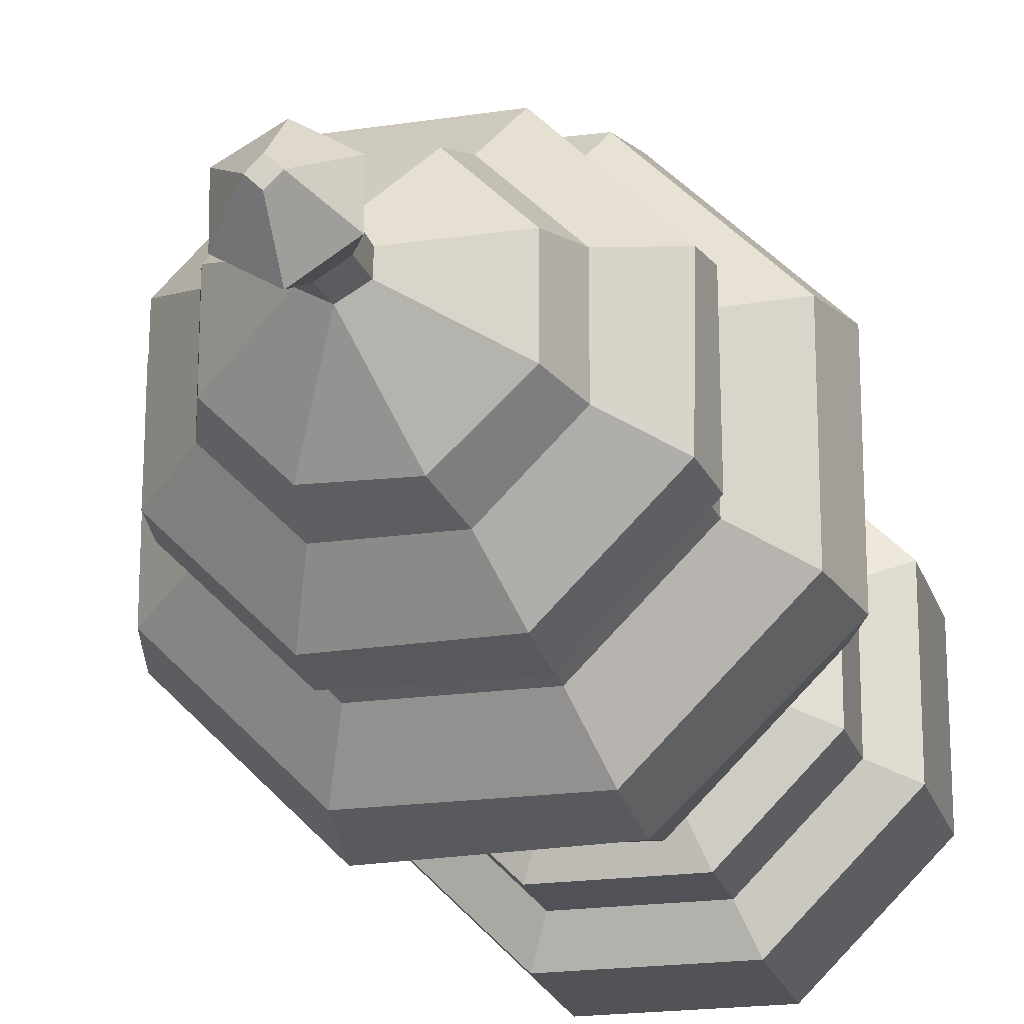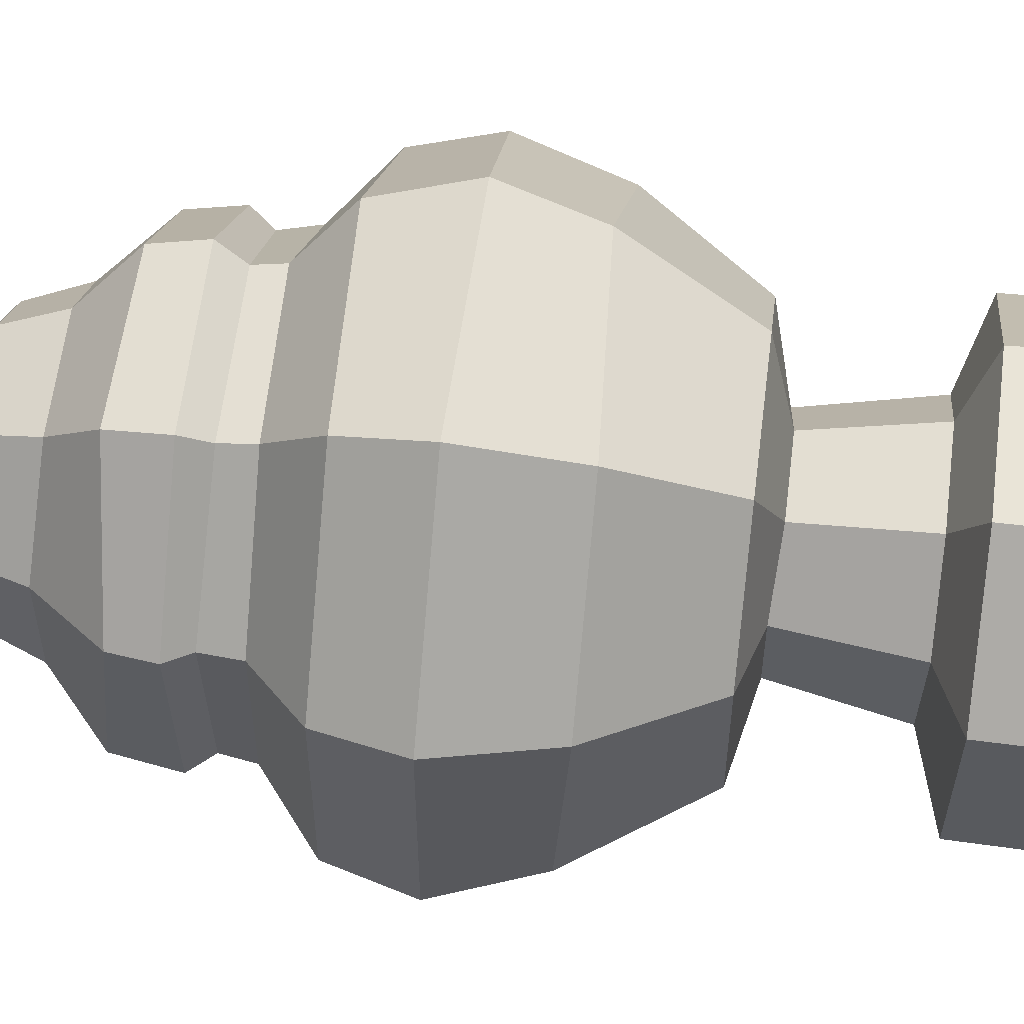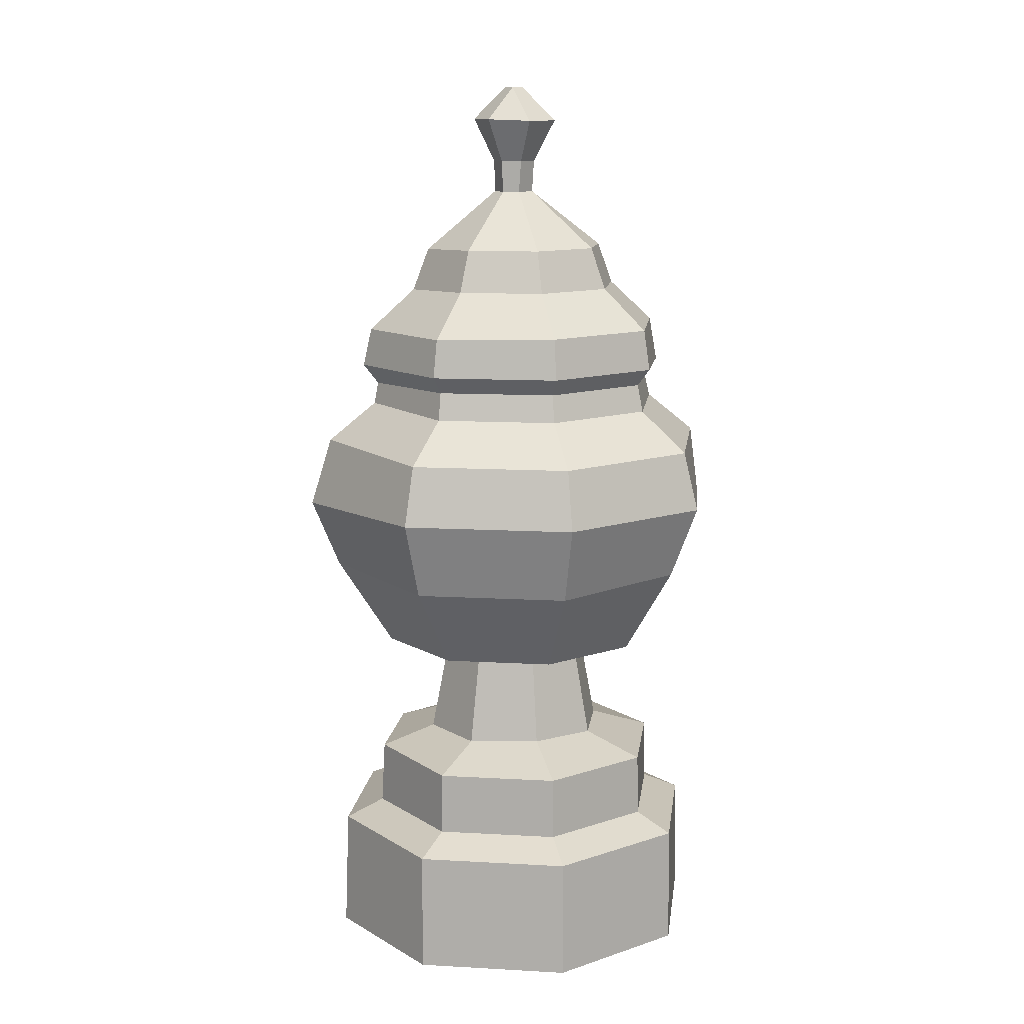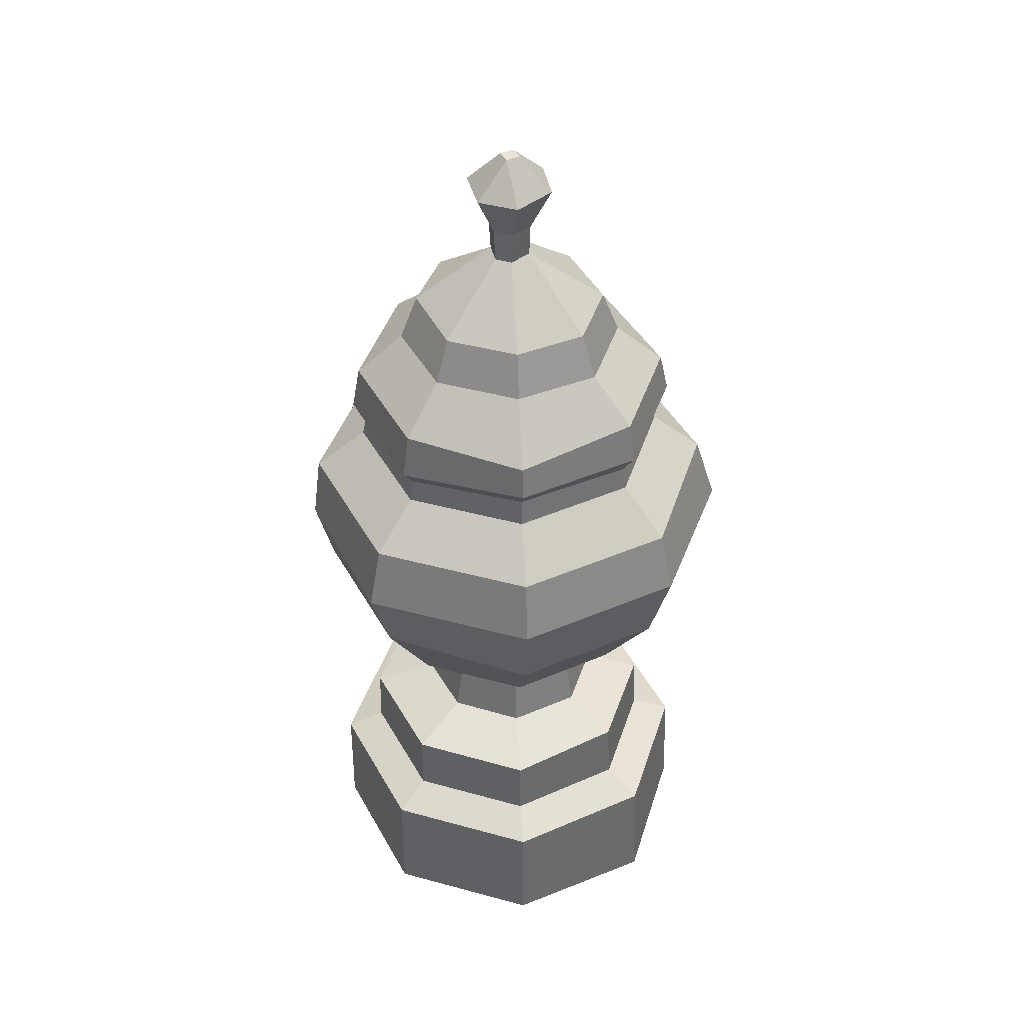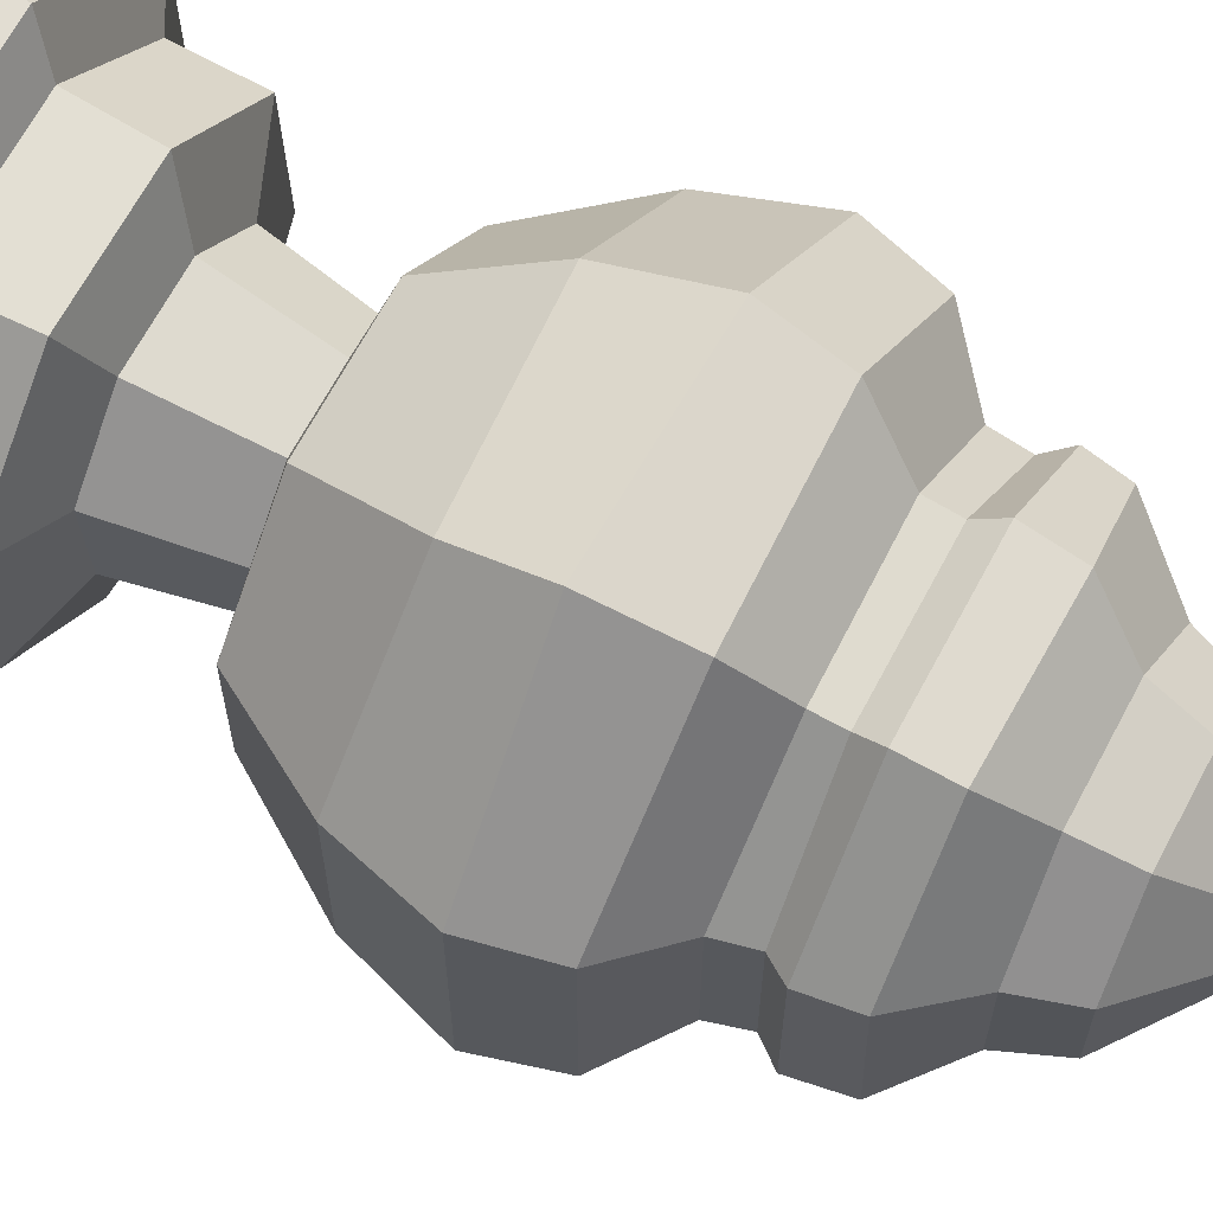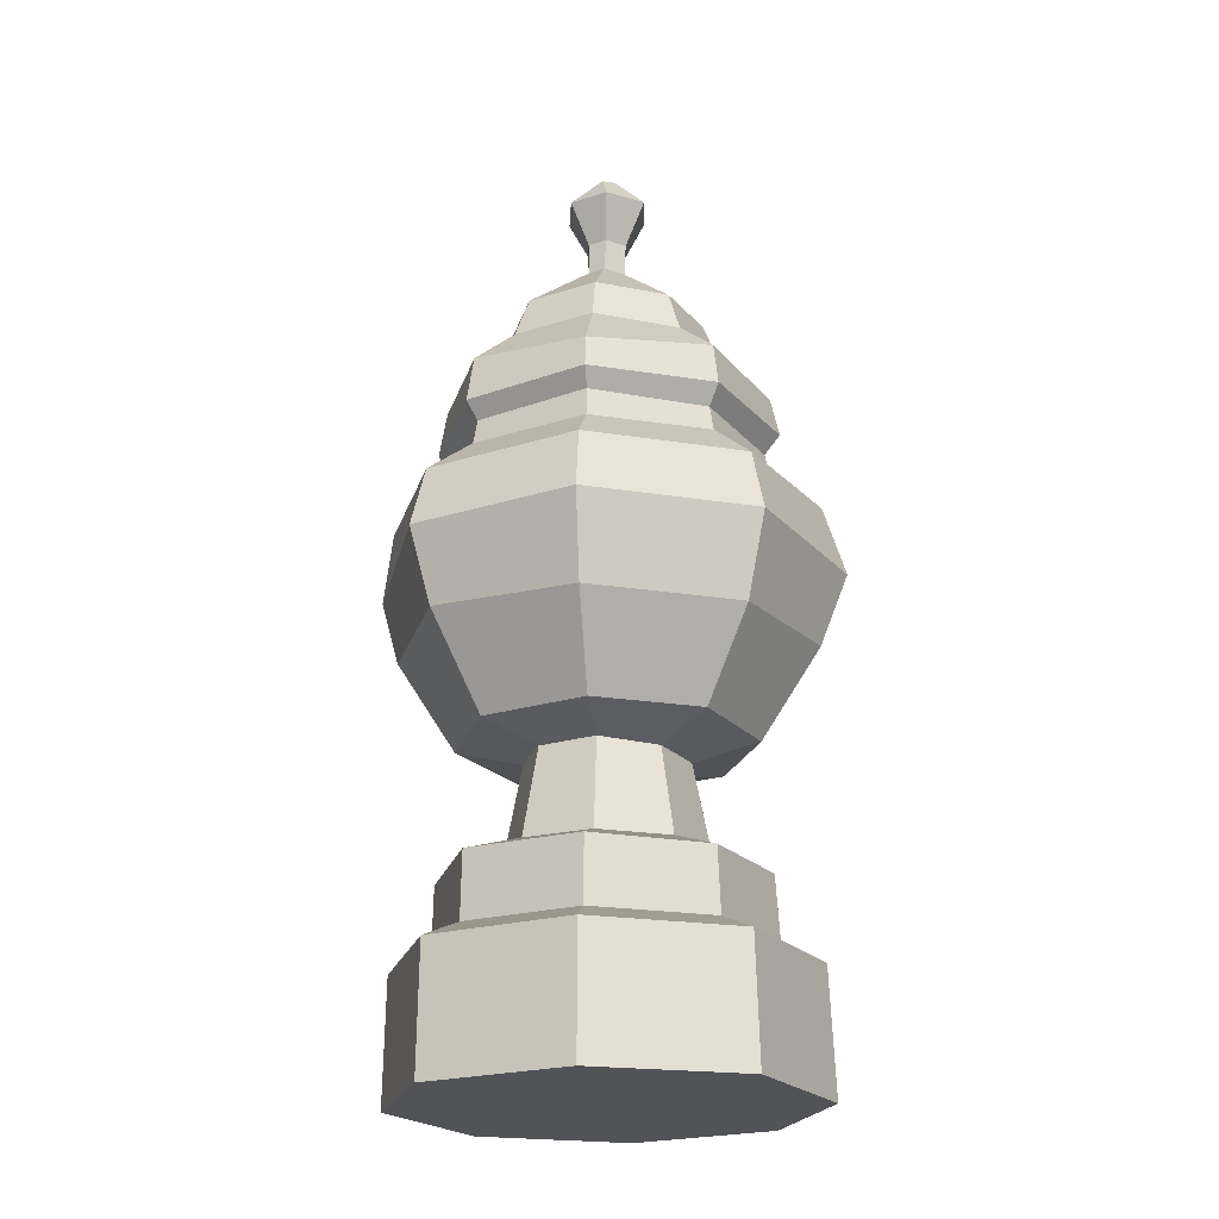
<metadata>
{"format":"obj","ext":"obj","renderer":"f3d","projection":"perspective","resolution":1024,"background":"white","views":[{"elev":-20.4,"azim":-165.6,"up":"+Z"},{"elev":58.8,"azim":-83.0,"up":"+Z"},{"elev":12.4,"azim":97.4,"up":"+Y"},{"elev":42.6,"azim":-72.1,"up":"+Y"},{"elev":66.5,"azim":117.9,"up":"+Z"},{"elev":-21.9,"azim":-60.7,"up":"+Y"}]}
</metadata>
<code>
v 11.07 45.1 -4.587
v 4.488 45.1 -11.17
v -4.824 44.78 -11.17
v -11.41 44.78 -4.587
v -11.41 45.1 4.726
v -4.824 44.88 11.31
v 4.488 44.88 11.31
v 11.07 45.1 4.726
v 12.06 46.48 -4.994
v 4.895 46.48 -12.15
v -5.231 46.15 -12.15
v -12.39 46.15 -4.994
v -12.39 46.48 5.133
v -5.231 46.48 12.29
v 12.06 46.48 5.133
v 4.695 49.77 -11.67
v -5.056 49.77 -11.54
v -11.93 49.77 -4.669
v -11.98 49.01 4.959
v -5.027 49.77 11.8
v 4.695 49.55 11.8
v 11.57 49.55 4.925
v 11.57 49.77 -4.797
v 8.085 53.11 -3.345
v 3.251 53.11 -8.179
v -3.585 53.11 -8.179
v -8.418 53.11 -3.345
v -8.418 53.11 3.491
v -3.585 52.87 8.324
v 3.251 52.87 8.324
v 8.085 53.11 3.491
v 6.862 56.5 -2.839
v 2.745 56.5 -6.956
v -2.628 56.5 -7.095
v -7.196 56.5 -2.839
v -7.196 56.5 2.984
v -3.078 56.3 7.101
v 2.745 56.3 7.101
v 6.862 56.5 2.984
v 1.455 61.11 -0.5882
v -0.2126 61.11 -1.511
v -1.742 61.11 -0.6152
v -1.788 61.11 0.7552
v -0.1176 61.11 1.676
v 1.406 61.11 0.7839
v -0.1535 67.09 -3.447
v -3.175 67.09 -1.535
v -3.175 67.09 1.702
v -0.2007 67.21 3.491
v 2.841 67.21 1.825
v 2.842 67.09 -1.658
v -0.1666 69.84 -0.6896
v -0.9397 69.84 0.0835
v -0.1666 69.84 0.8566
v 0.6065 69.84 0.08346
v 4.866 46.48 12.46
v 6.093 -4.33 -14.71
v -6.093 -4.33 -14.71
v -14.71 -4.33 -6.093
v -14.71 -4.33 6.093
v -6.393 -4.33 14.93
v 6.093 -4.33 14.71
v 14.71 -4.33 6.093
v 14.71 -4.33 -6.093
v 2.902 13.49 -7.021
v -2.916 13.49 -7.021
v -7.031 13.68 -2.906
v -7.031 13.49 2.912
v -2.916 13.49 7.027
v 2.902 13.49 7.027
v 7.017 13.49 2.912
v 6.975 13.73 -2.889
v 0 -4.33 0
v 2.378 20.72 -5.756
v -2.392 20.72 -5.756
v -5.766 20.72 -2.382
v -5.766 20.72 2.388
v -2.392 20.43 5.762
v 2.378 20.43 5.762
v 5.752 20.72 2.388
v 5.793 20.49 -2.4
v 4.793 11.86 -11.63
v -4.818 11.86 -11.63
v -11.61 12.05 -4.837
v -11.61 11.86 4.774
v -4.642 11.86 11.19
v 4.275 11.86 11.26
v 11.59 11.86 4.774
v 11.59 11.86 -4.837
v 4.336 21.88 -10.47
v -4.336 21.88 -10.47
v -10.47 21.88 -4.336
v -10.47 21.88 4.336
v -4.336 21.88 10.47
v 4.336 21.88 10.47
v 10.47 21.88 4.336
v 10.47 21.88 -4.336
v 5.858 28.92 -14.34
v -6.087 29.11 -14.69
v -14.69 29.11 -6.087
v -14.69 28.42 6.087
v -6.087 28.42 14.69
v 6.087 29.11 14.69
v 14.69 28.67 6.087
v 14.69 28.67 -6.087
v 6.833 34.88 -16.5
v -6.471 34.11 -16.02
v -16.5 34.88 -6.833
v -16.5 34.88 6.833
v -6.833 34.88 16.5
v 6.421 34.52 16.91
v 16.5 34.88 6.833
v 16.5 34.88 -6.833
v 6.345 39.66 -15.32
v -6.345 39.66 -15.32
v -15.32 39.66 -6.345
v -15.32 39.66 6.345
v -6.345 39.66 15.32
v 5.765 40.01 15.32
v 15.32 39.66 6.345
v 15.32 39.66 -6.345
v 4.812 42.89 -11.62
v -4.812 42.89 -11.62
v -11.62 42.89 -4.812
v -11.62 42.89 4.812
v -4.812 42.96 11.62
v 4.571 43.13 11.62
v 11.62 42.89 4.812
v 11.62 42.89 -4.812
v -6.042 5.377 -14.59
v 6.042 5.377 -14.59
v 14.59 5.377 -6.042
v 14.59 5.377 6.042
v 5.75 5.377 14.41
v -6.107 5.377 14.49
v -14.59 5.377 6.042
v -14.59 5.464 -6.042
v 4.831 6.778 -11.73
v 11.68 6.778 -4.875
v 11.68 6.778 4.813
v 4.535 6.778 11.49
v -4.859 6.778 11.52
v -11.71 6.778 4.813
v -11.71 6.887 -4.875
v -4.857 6.778 -11.73
v -0.1764 63.69 -1.68
v -1.725 63.69 -0.7233
v -1.739 63.69 0.8584
v -0.1648 63.69 1.779
v 1.39 63.69 0.9074
v 1.405 63.69 -0.7555
f 2 1 129 122
f 3 2 122 123
f 8 7 127 128
f 1 2 10 9
f 2 3 11 10
f 3 4 12 11
f 4 5 13 12
f 5 6 14 13
f 8 1 9 15
f 9 10 16 23
f 10 11 17 16
f 11 12 18 17
f 12 13 19 18
f 13 14 20 19
f 15 9 23 22
f 23 16 25 24
f 16 17 26 25
f 17 18 27 26
f 18 19 28 27
f 19 20 29 28
f 20 21 30 29
f 21 22 31 30
f 22 23 24 31
f 24 25 33 32
f 25 26 34 33
f 26 27 35 34
f 27 28 36 35
f 28 29 37 36
f 29 30 38 37
f 30 31 39 38
f 31 24 32 39
f 32 33 41 40
f 33 34 41
f 34 35 42 41
f 35 36 43 42
f 36 37 44 43
f 37 38 44
f 38 39 45 44
f 39 32 40 45
f 151 146 46 51
f 146 147 47 46
f 147 148 48 47
f 148 149 49 48
f 149 150 50 49
f 150 151 51 50
f 51 46 52 55
f 46 47 53 52
f 47 48 53
f 48 49 54 53
f 49 50 55 54
f 50 51 55
f 52 53 54 55
f 14 56 21 20
f 6 7 56 14
f 7 8 15 56
f 21 56 15 22
f 82 83 66 65
f 83 84 67 66
f 84 85 68 67
f 85 86 69 68
f 86 87 70 69
f 87 88 71 70
f 88 89 72 71
f 89 82 65 72
f 58 57 73
f 59 58 73
f 60 59 73
f 61 60 73
f 62 61 73
f 63 62 73
f 64 63 73
f 57 64 73
f 65 66 75 74
f 66 67 76 75
f 67 68 77 76
f 68 69 78 77
f 69 70 79 78
f 70 71 80 79
f 71 72 81 80
f 72 65 74 81
f 57 58 130 131
f 58 59 137 130
f 59 60 136 137
f 60 61 135 136
f 134 135 61 62
f 62 63 133 134
f 63 64 132 133
f 64 57 131 132
f 74 75 91 90
f 75 76 92 91
f 76 77 93 92
f 77 78 94 93
f 78 79 95 94
f 79 80 96 95
f 80 81 97 96
f 81 74 90 97
f 90 91 99 98
f 91 92 100 99
f 92 93 101 100
f 93 94 102 101
f 94 95 103 102
f 95 96 104 103
f 96 97 105 104
f 97 90 98 105
f 107 106 98 99
f 108 107 99 100
f 109 108 100 101
f 110 109 101 102
f 111 110 102 103
f 112 111 103 104
f 113 112 104 105
f 113 105 98 106
f 106 107 115 114
f 107 108 116 115
f 108 109 117 116
f 109 110 118 117
f 110 111 119 118
f 111 112 120 119
f 112 113 121 120
f 113 106 114 121
f 3 123 124 4
f 4 124 125 5
f 5 125 126 6
f 6 126 127 7
f 8 128 129 1
f 114 115 123 122
f 115 116 124 123
f 116 117 125 124
f 117 118 126 125
f 118 119 127 126
f 119 120 128 127
f 120 121 129 128
f 121 114 122 129
f 131 130 145 138
f 132 131 138 139
f 133 132 139 140
f 134 133 140 141
f 141 142 135 134
f 136 135 142 143
f 137 136 143 144
f 130 137 144 145
f 139 138 82 89
f 140 139 89 88
f 141 140 88 87
f 86 142 141 87
f 143 142 86 85
f 144 143 85 84
f 145 144 84 83
f 138 145 83 82
f 41 42 147 146
f 42 43 148 147
f 43 44 149 148
f 44 45 150 149
f 45 40 151 150
f 40 41 146 151

</code>
